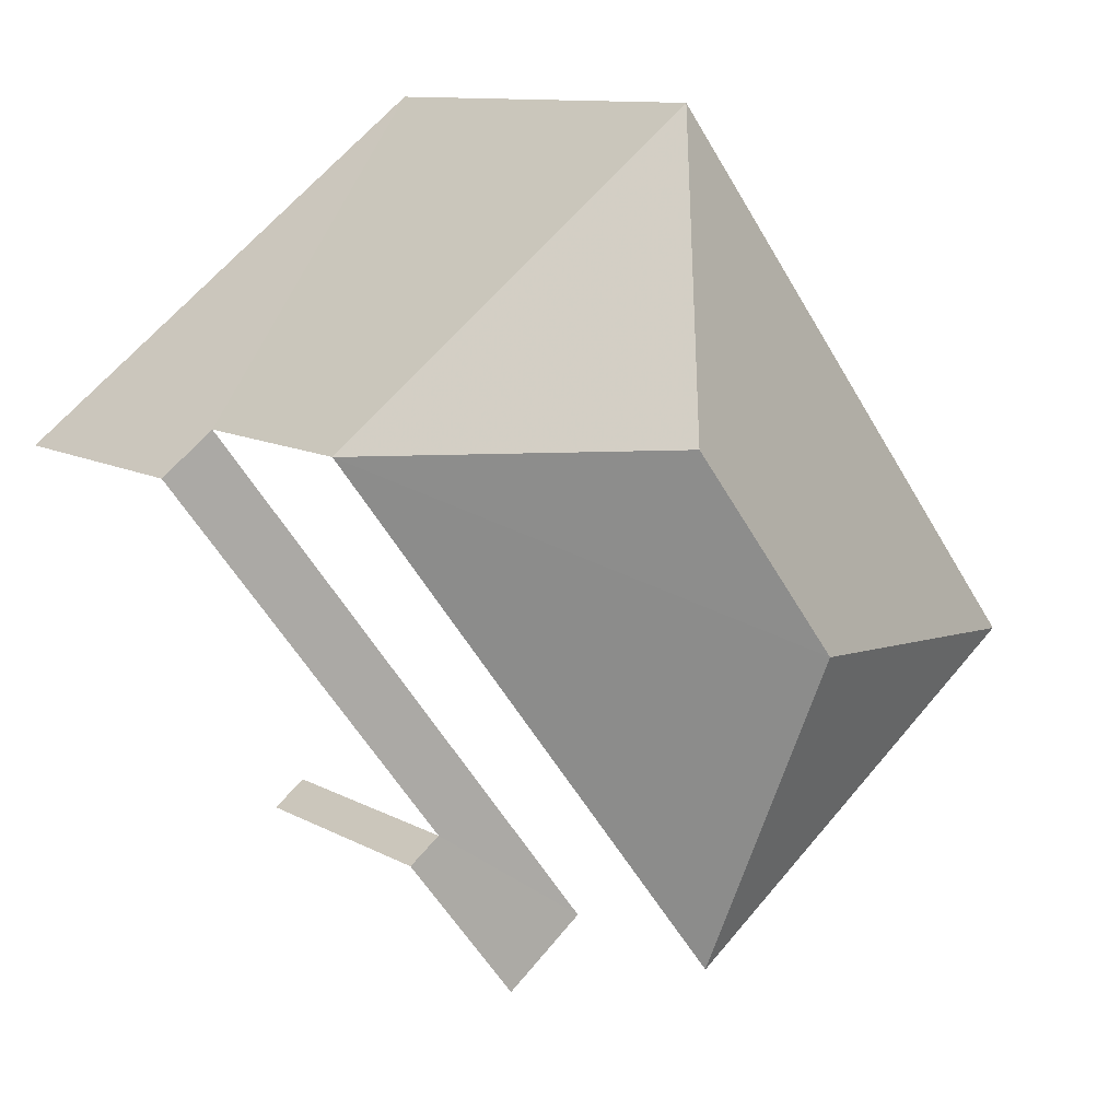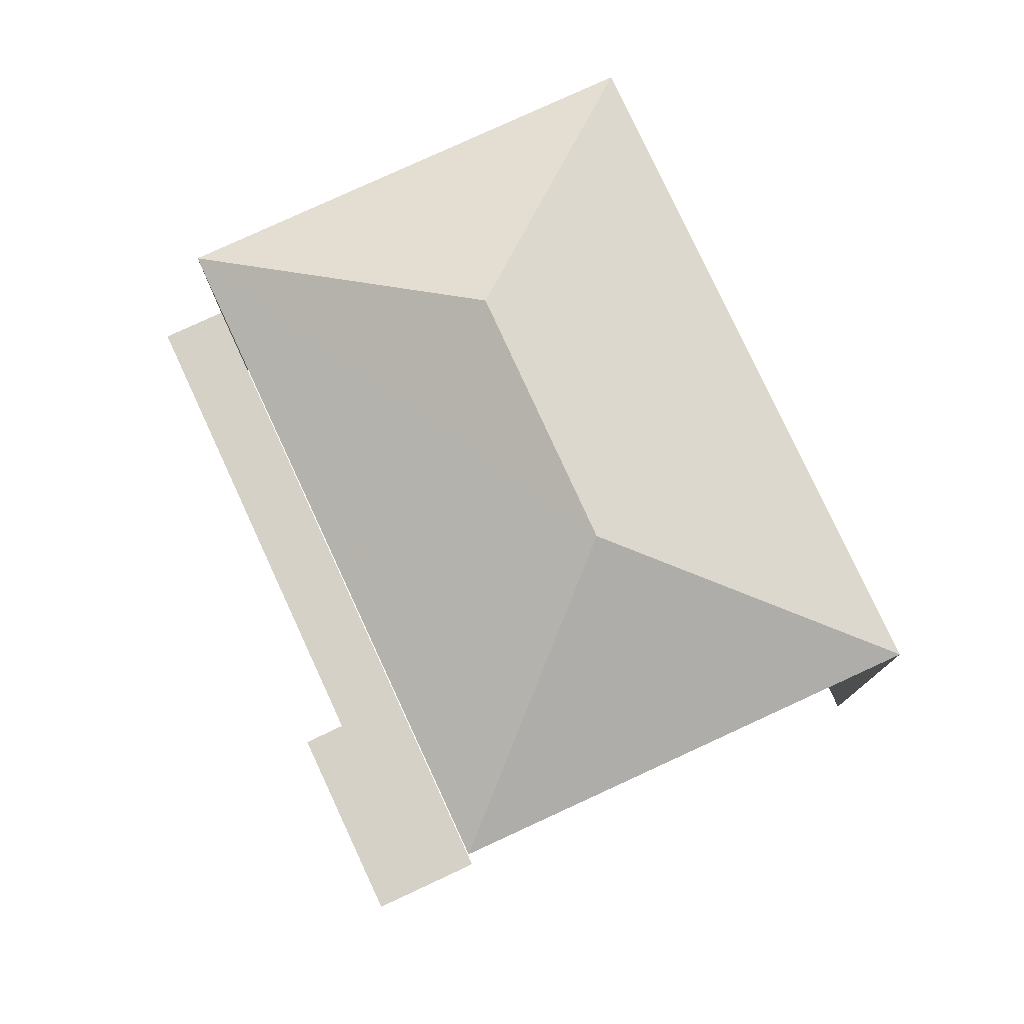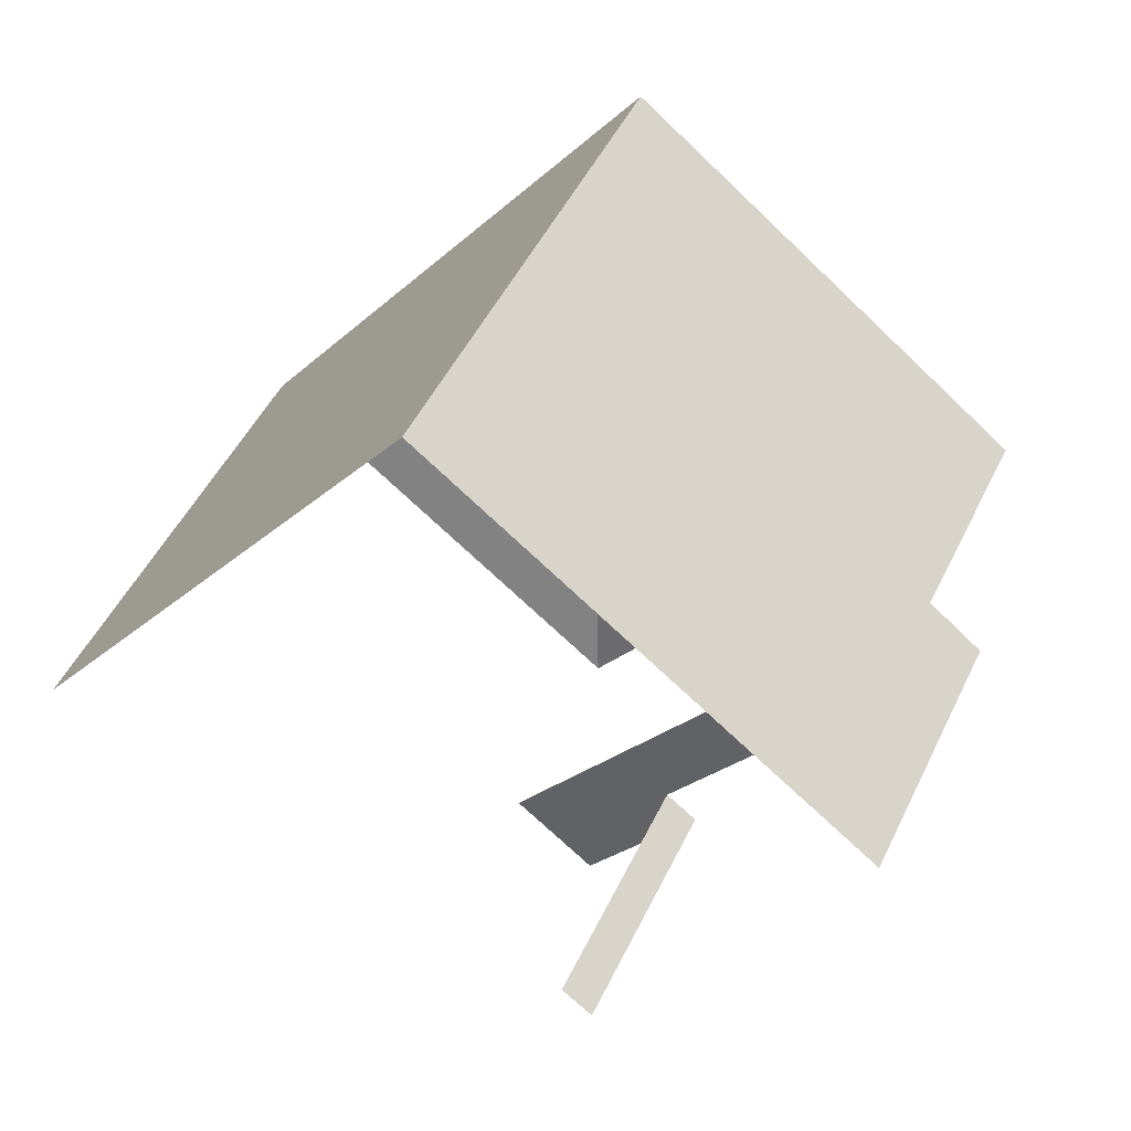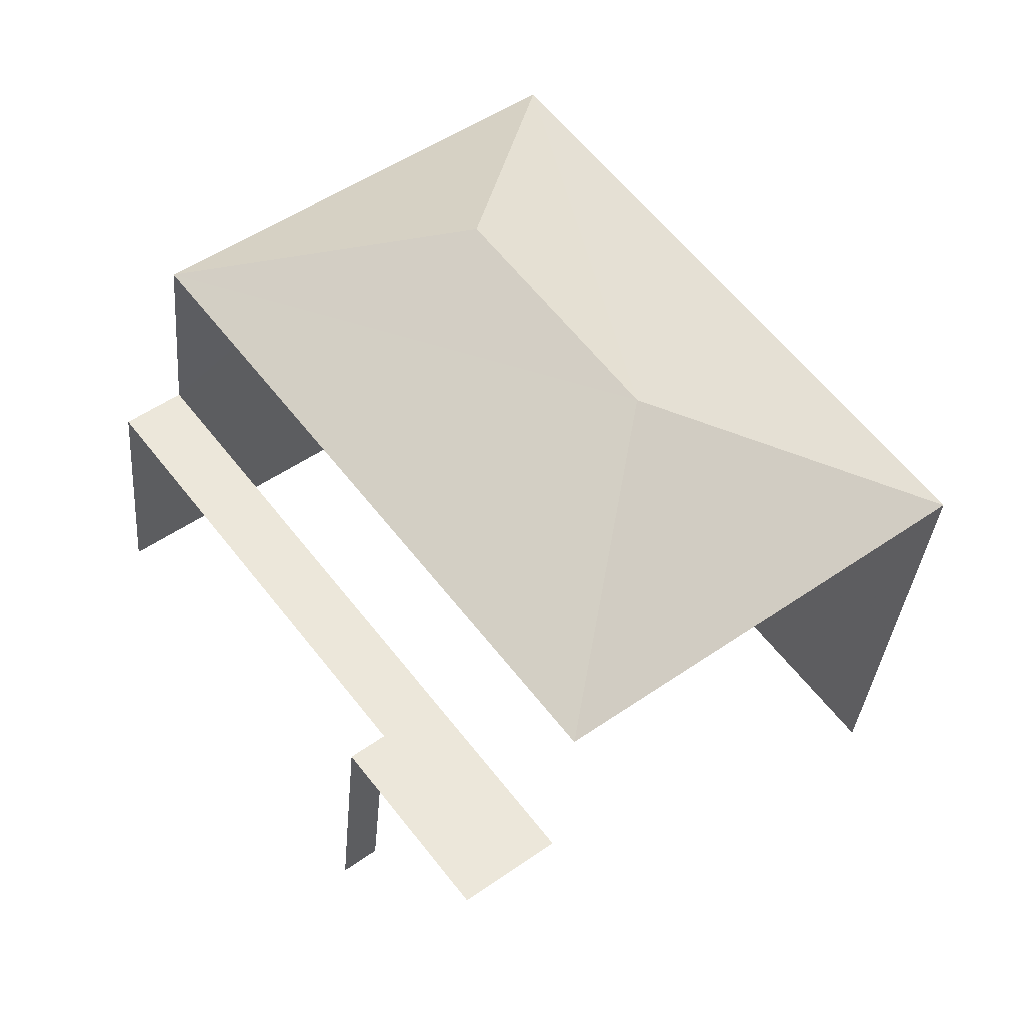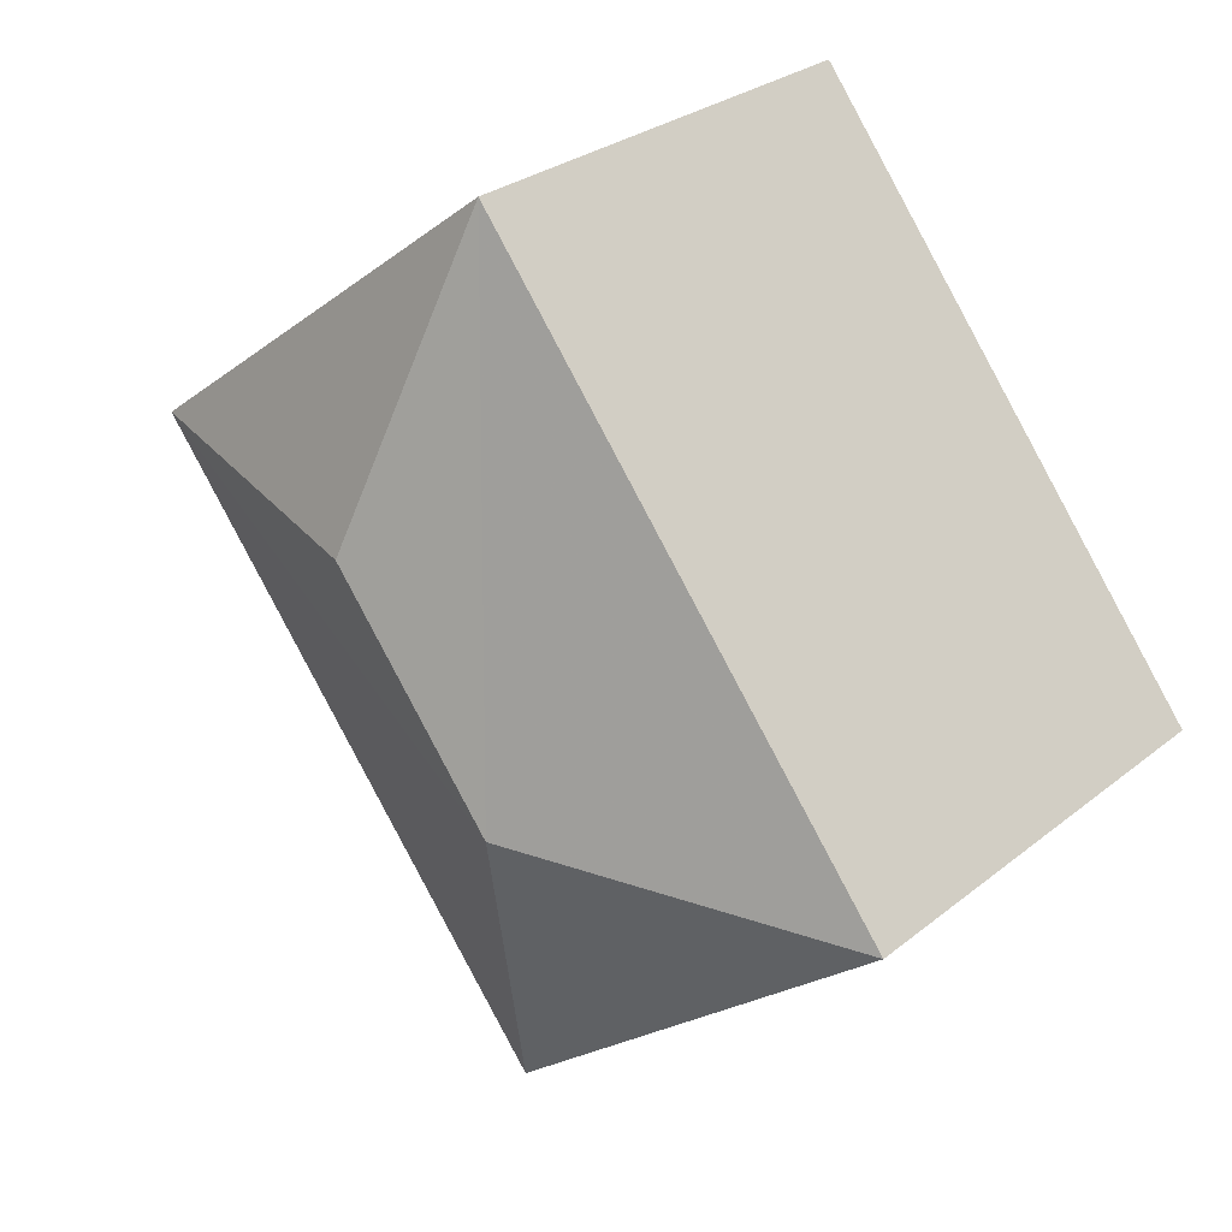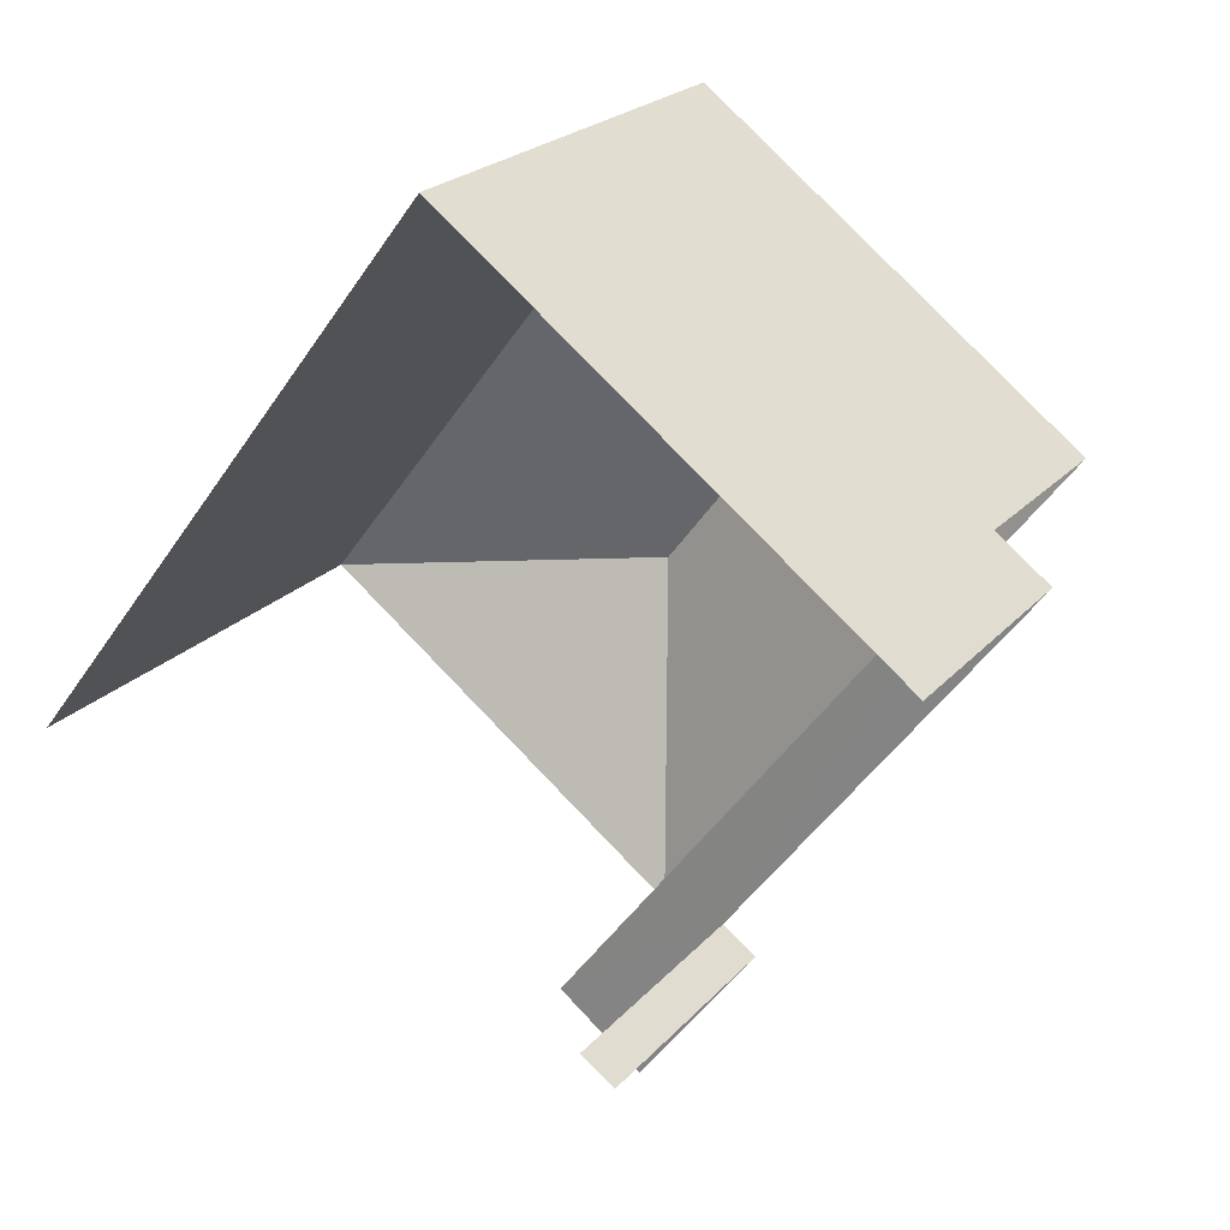
<metadata>
{"format":"obj","ext":"obj","renderer":"f3d","projection":"perspective","resolution":1024,"background":"white","views":[{"elev":10.6,"azim":-36.3,"up":"+Y"},{"elev":78.9,"azim":12.7,"up":"+Z"},{"elev":48.7,"azim":-155.1,"up":"+Y"},{"elev":-34.6,"azim":-4.7,"up":"+Y"},{"elev":27.8,"azim":39.5,"up":"+Y"},{"elev":22.1,"azim":-150.7,"up":"+Y"}]}
</metadata>
<code>
v -2.214e+05 -1.255e+05 24.29
v -2.214e+05 -1.255e+05 24.29
v -2.214e+05 -1.255e+05 24.29
v -2.214e+05 -1.255e+05 24.29
v -2.214e+05 -1.255e+05 24.29
v -2.214e+05 -1.255e+05 24.29
v -2.214e+05 -1.255e+05 28
v -2.214e+05 -1.255e+05 28
v -2.214e+05 -1.255e+05 28
v -2.214e+05 -1.255e+05 28
v -2.214e+05 -1.255e+05 28
v -2.214e+05 -1.255e+05 28
v -2.214e+05 -1.255e+05 32.51
v -2.214e+05 -1.255e+05 30.96
v -2.214e+05 -1.255e+05 32.51
v -2.214e+05 -1.255e+05 30.96
v -2.214e+05 -1.255e+05 30.96
v -2.214e+05 -1.255e+05 30.96
f 1 2 3
f 3 4 1
f 5 2 1
f 6 5 1
f 12 6 1
f 9 12 1
f 10 18 17
f 11 10 17
f 16 10 2
f 2 10 3
f 16 18 10
f 3 10 8
f 7 4 3
f 8 7 3
f 7 8 9
f 8 10 9
f 9 11 12
f 9 10 11
f 13 14 15
f 13 16 14
f 17 18 13
f 15 17 13
f 13 18 16
f 15 14 17
f 7 1 4
f 7 9 1
f 16 2 5
f 14 16 5
f 17 14 11
f 14 5 11
f 11 6 12
f 11 5 6

</code>
